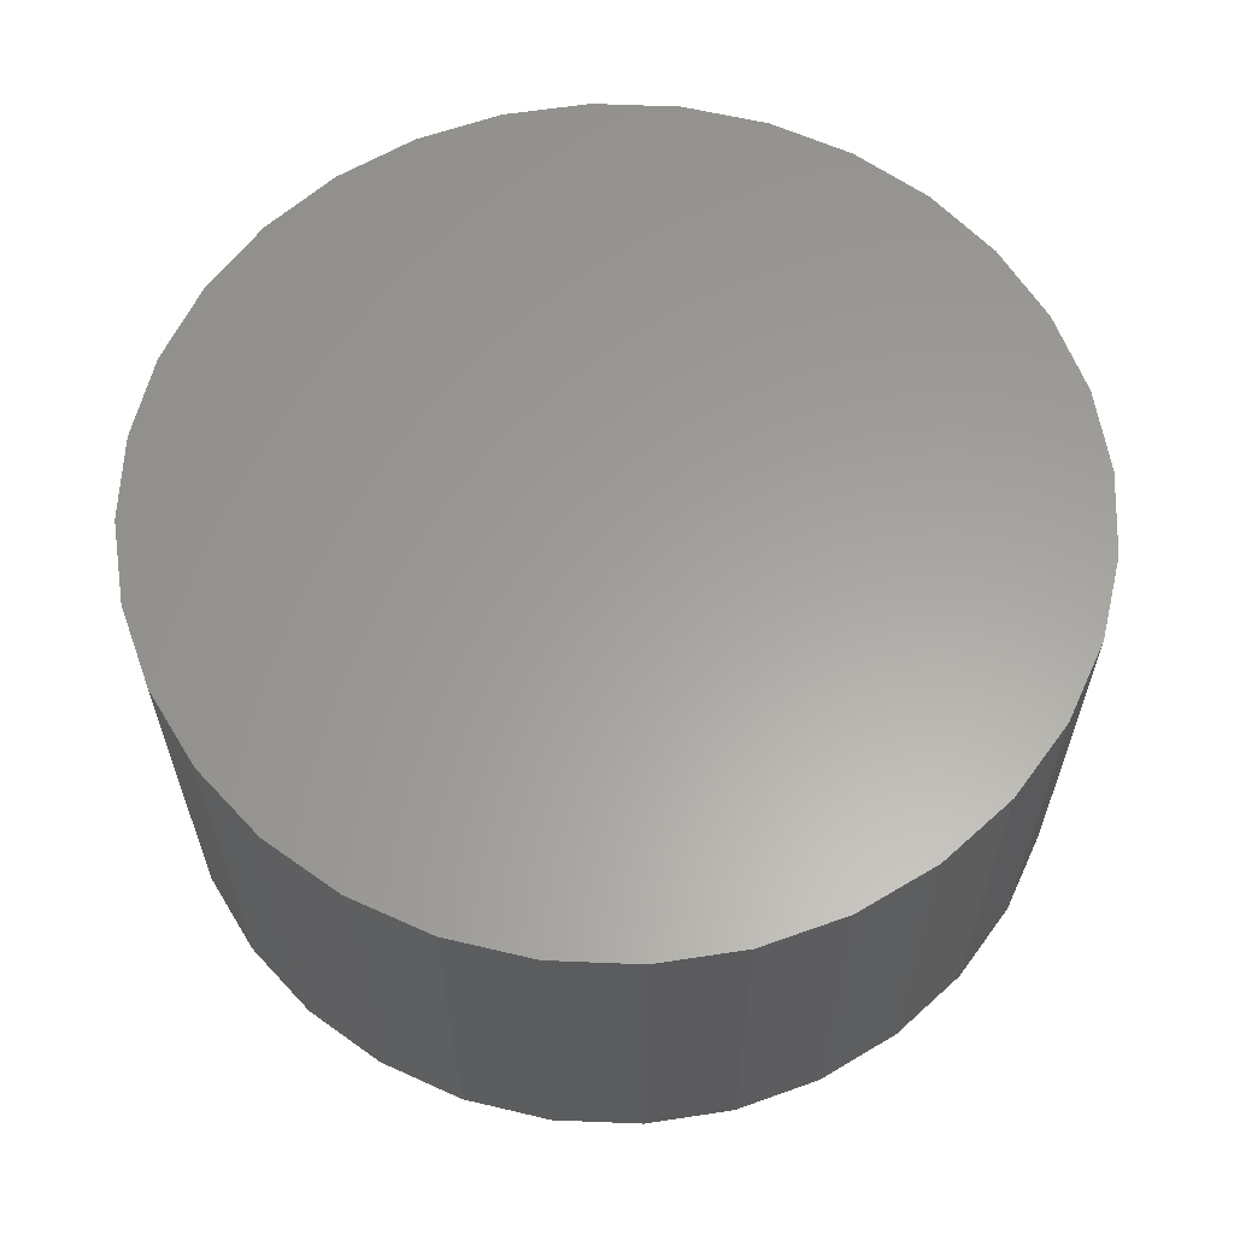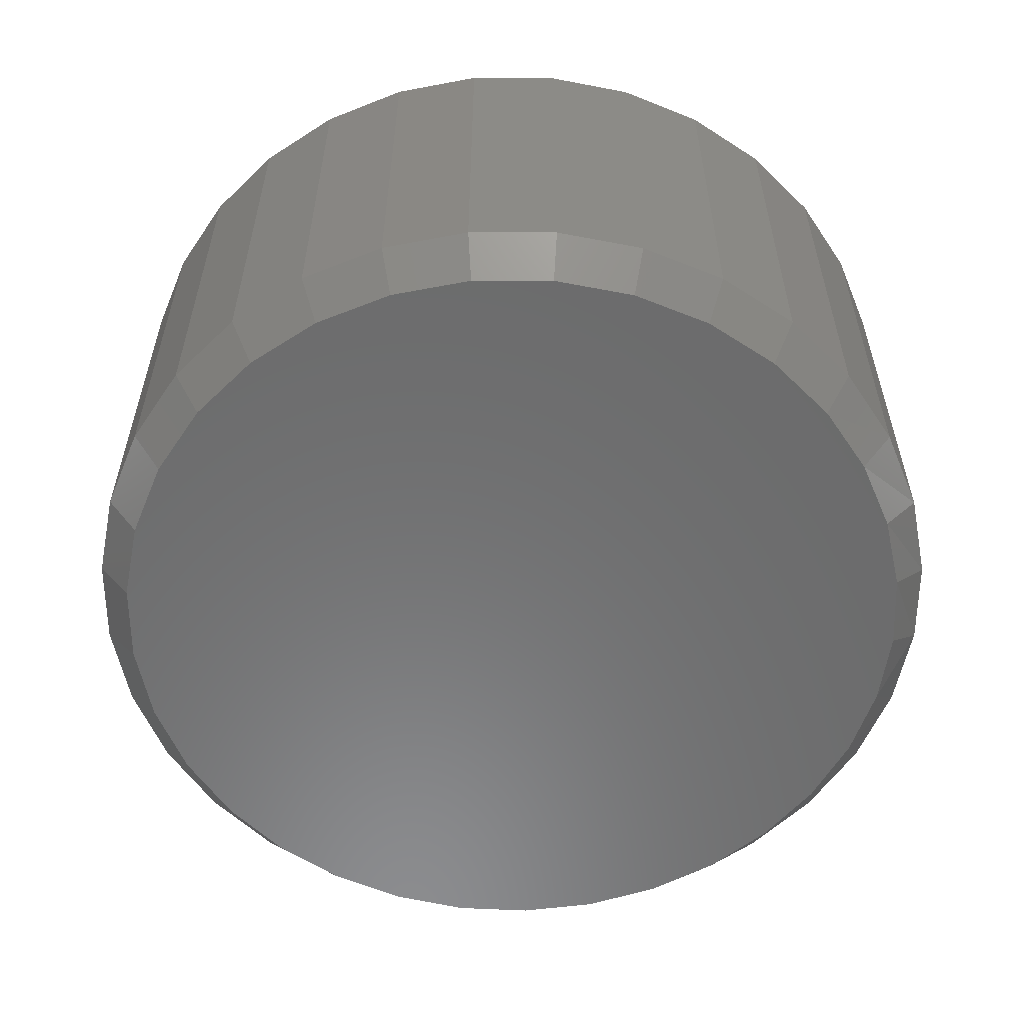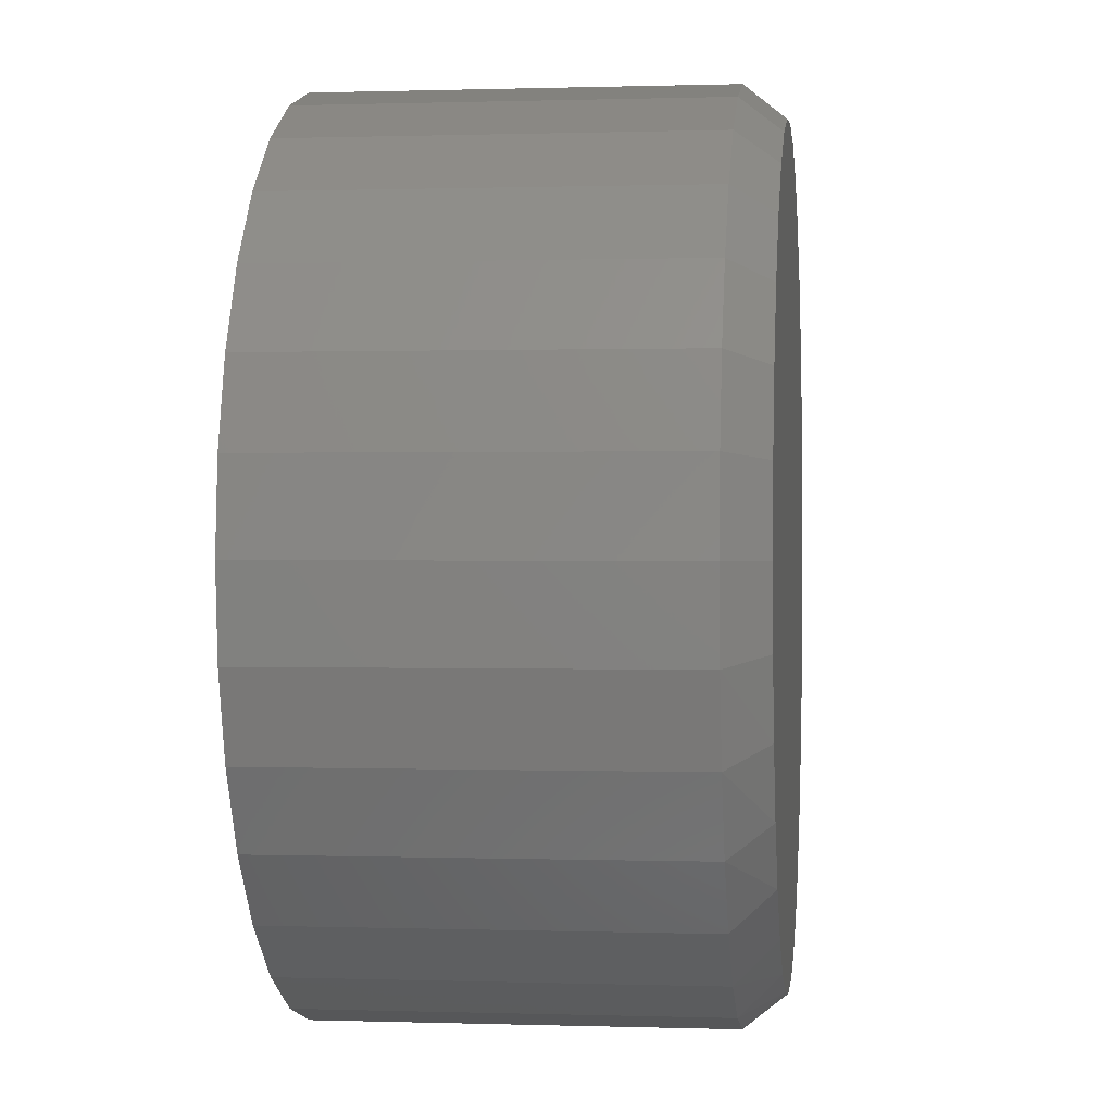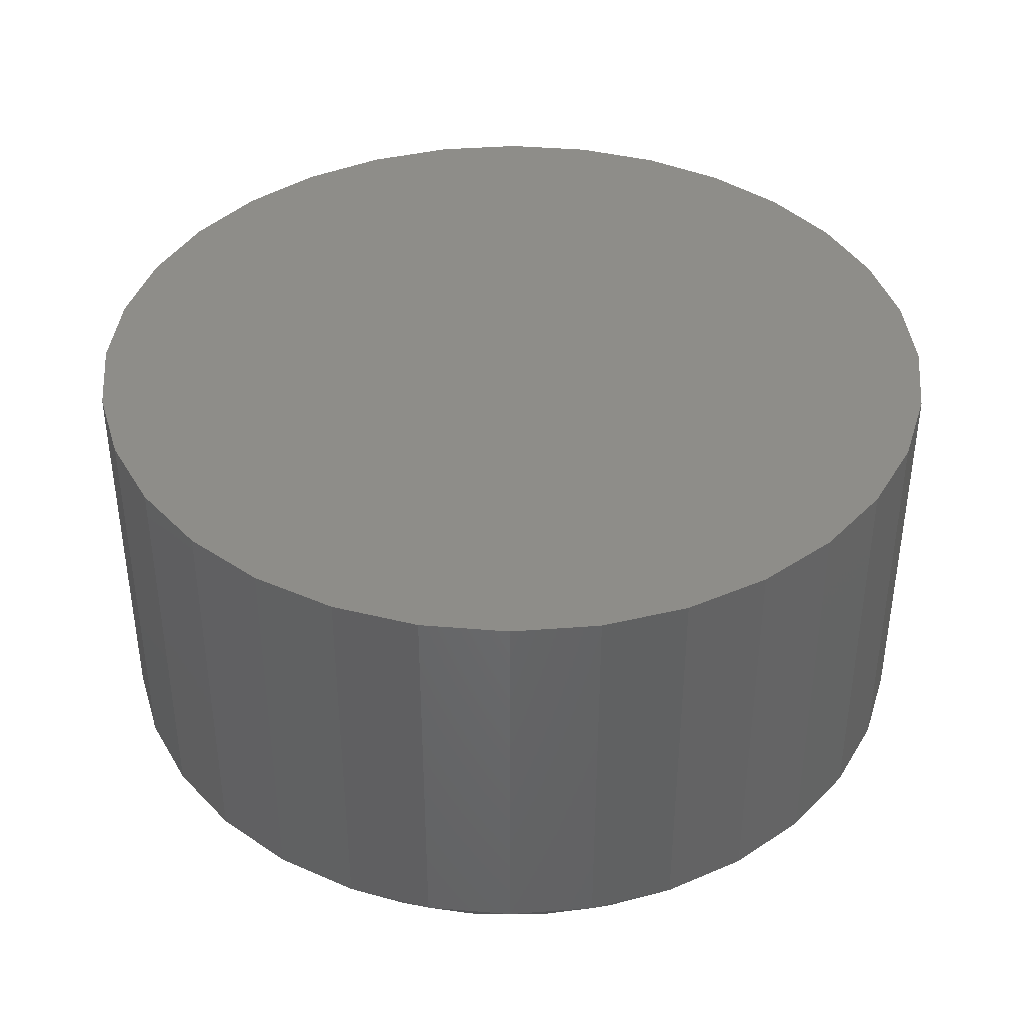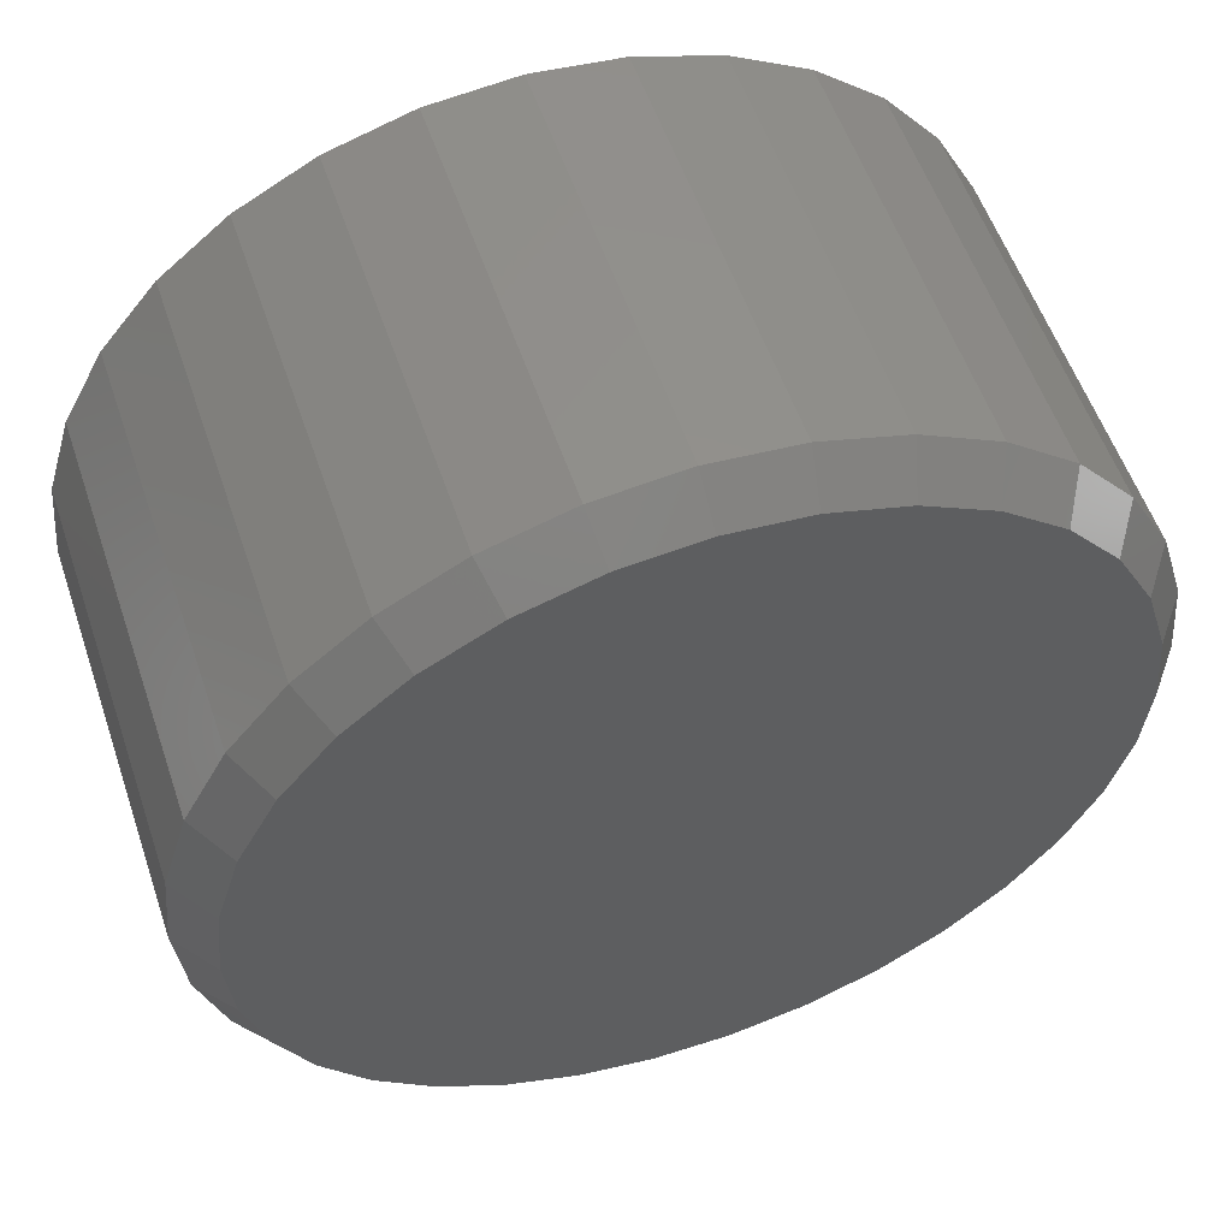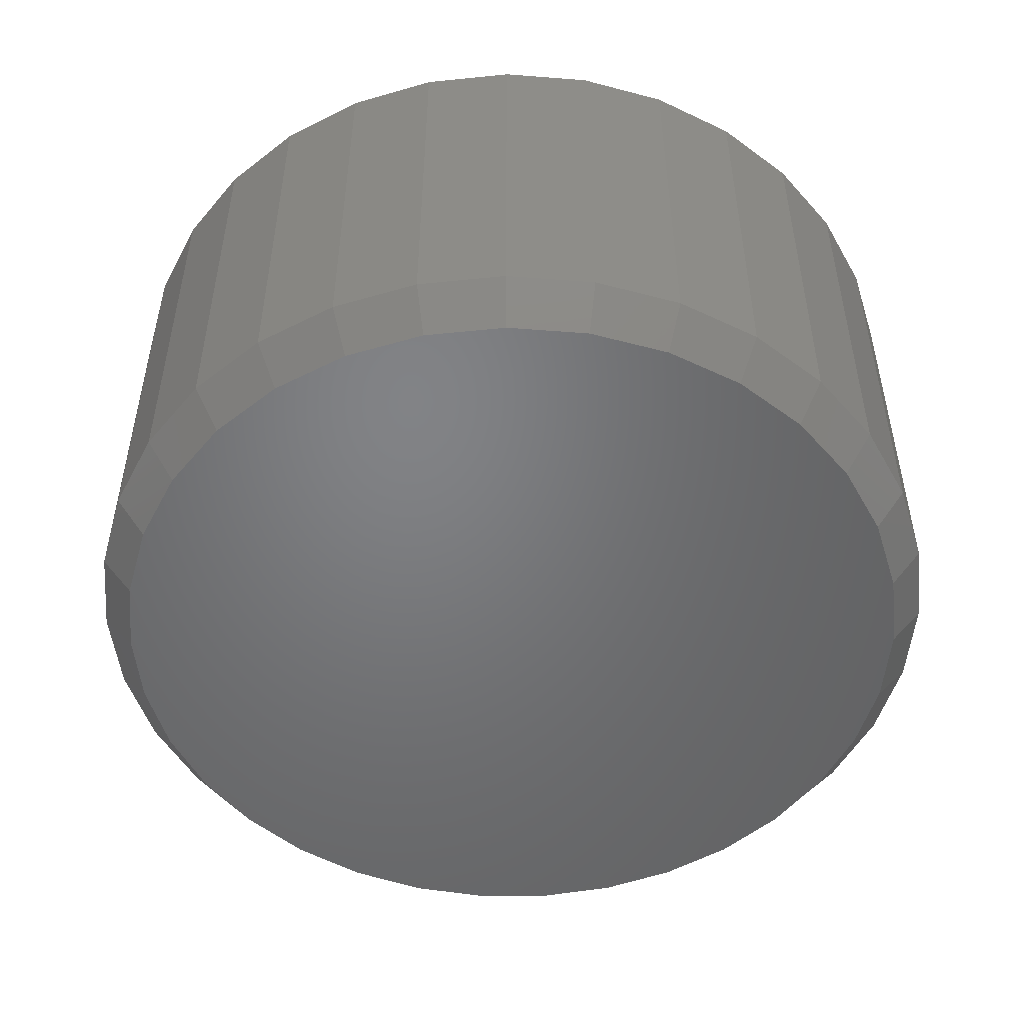
<metadata>
{"format":"stl","ext":"stl","renderer":"f3d","projection":"perspective","resolution":1024,"background":"white","views":[{"elev":61.2,"azim":165.5,"up":"+Z"},{"elev":-57.5,"azim":-140.7,"up":"+Z"},{"elev":0.4,"azim":96.9,"up":"+Y"},{"elev":39.8,"azim":11.5,"up":"+Z"},{"elev":55.7,"azim":161.3,"up":"+Y"},{"elev":-50.8,"azim":169.5,"up":"+Z"}]}
</metadata>
<code>
# stl→obj: 97 verts, 190 faces
v 0.007895 0.3951 0
v 0.08497 0.3875 0
v -0.06918 0.3875 0
v 0.04435 -0.3934 0
v -0.02856 -0.3934 0
v 0.116 -0.38 0
v -0.1002 -0.38 0
v -0.1682 -0.3536 0
v 0.184 -0.3536 0
v -0.2302 -0.3153 0
v 0.246 -0.3153 0
v -0.2841 -0.2662 0
v 0.2999 -0.2662 0
v -0.328 -0.208 0
v 0.3438 -0.208 0
v -0.3605 -0.1427 0
v 0.3763 -0.1427 0
v -0.3804 -0.07259 0
v 0.3962 -0.07259 0
v -0.3872 3.104e-07 0
v 0.403 -2.421e-16 0
v -0.3796 0.07707 0
v 0.3954 0.07707 0
v -0.3571 0.1512 0
v 0.3729 0.1512 0
v -0.3206 0.2195 0
v 0.3364 0.2195 0
v -0.2715 0.2794 0
v 0.2872 0.2794 0
v -0.2116 0.3285 0
v 0.2274 0.3285 0
v -0.1433 0.365 0
v 0.1591 0.365 0
v 0.4342 -1.044e-16 0.03906
v 0.4342 0 0.4297
v 0.426 -0.08317 0.03906
v 0.426 -0.08317 0.4297
v 0.4018 -0.1631 0.03906
v 0.4018 -0.1631 0.4297
v 0.3624 -0.2368 0.03906
v 0.3624 -0.2368 0.4297
v 0.3093 -0.3015 0.03906
v 0.3093 -0.3015 0.4297
v 0.2447 -0.3545 0.03906
v 0.2447 -0.3545 0.4297
v 0.171 -0.3939 0.03906
v 0.171 -0.3939 0.4297
v 0.09106 -0.4181 0.03906
v 0.09106 -0.4181 0.4297
v 0.007895 -0.4263 0.03906
v 0.007895 -0.4263 0.4297
v -0.07528 -0.4181 0.03906
v -0.07528 -0.4181 0.4297
v -0.1552 -0.3939 0.03906
v -0.1552 -0.3939 0.4297
v -0.229 -0.3545 0.03906
v -0.229 -0.3545 0.4297
v -0.2936 -0.3015 0.03906
v -0.2936 -0.3015 0.4297
v -0.3466 -0.2368 0.03906
v -0.3466 -0.2368 0.4297
v -0.386 -0.1631 0.03906
v -0.386 -0.1631 0.4297
v -0.4102 -0.08317 0.03906
v -0.4102 -0.08317 0.4297
v -0.4184 -1.371e-16 0.03906
v -0.4184 5.221e-17 0.4297
v -0.4102 0.08317 0.03906
v -0.4102 0.08317 0.4297
v -0.386 0.1631 0.03906
v -0.386 0.1631 0.4297
v -0.3466 0.2368 0.03906
v -0.3466 0.2368 0.4297
v -0.2936 0.3015 0.03906
v -0.2936 0.3015 0.4297
v -0.229 0.3545 0.03906
v -0.229 0.3545 0.4297
v -0.1552 0.3939 0.03906
v -0.1552 0.3939 0.4297
v -0.07528 0.4181 0.03906
v -0.07528 0.4181 0.4297
v 0.007895 0.4263 0.03906
v 0.007895 0.4263 0.4297
v 0.09106 0.4181 0.03906
v 0.09106 0.4181 0.4297
v 0.171 0.3939 0.03906
v 0.171 0.3939 0.4297
v 0.2447 0.3545 0.03906
v 0.2447 0.3545 0.4297
v 0.3093 0.3015 0.03906
v 0.3093 0.3015 0.4297
v 0.3624 0.2368 0.03906
v 0.3624 0.2368 0.4297
v 0.4018 0.1631 0.03906
v 0.4018 0.1631 0.4297
v 0.426 0.08317 0.03906
v 0.426 0.08317 0.4297
f 1 2 3
f 4 5 6
f 5 7 6
f 6 7 8
f 6 8 9
f 9 8 10
f 9 10 11
f 11 10 12
f 11 12 13
f 13 12 14
f 13 14 15
f 15 14 16
f 15 16 17
f 17 16 18
f 17 18 19
f 19 18 20
f 19 20 21
f 21 20 22
f 21 22 23
f 23 22 24
f 23 24 25
f 25 24 26
f 25 26 27
f 27 26 28
f 27 28 29
f 29 28 30
f 29 30 31
f 31 30 32
f 31 32 33
f 33 32 3
f 33 3 2
f 34 35 36
f 36 35 37
f 36 37 38
f 38 37 39
f 38 39 40
f 40 39 41
f 40 41 42
f 42 41 43
f 42 43 44
f 44 43 45
f 44 45 46
f 46 45 47
f 46 47 48
f 48 47 49
f 48 49 50
f 50 49 51
f 50 51 52
f 52 51 53
f 52 53 54
f 54 53 55
f 54 55 56
f 56 55 57
f 56 57 58
f 58 57 59
f 58 59 60
f 60 59 61
f 60 61 62
f 62 61 63
f 62 63 64
f 64 63 65
f 64 65 66
f 66 65 67
f 66 67 68
f 68 67 69
f 68 69 70
f 70 69 71
f 70 71 72
f 72 71 73
f 72 73 74
f 74 73 75
f 74 75 76
f 76 75 77
f 76 77 78
f 78 77 79
f 78 79 80
f 80 79 81
f 80 81 82
f 82 81 83
f 82 83 84
f 84 83 85
f 84 85 86
f 86 85 87
f 86 87 88
f 88 87 89
f 88 89 90
f 90 89 91
f 90 91 92
f 92 91 93
f 92 93 94
f 94 93 95
f 94 95 96
f 96 95 97
f 96 97 34
f 34 97 35
f 33 86 31
f 31 86 88
f 31 88 29
f 29 88 90
f 29 90 27
f 27 90 92
f 27 92 25
f 25 92 94
f 25 94 23
f 23 94 96
f 23 96 21
f 21 96 34
f 78 32 76
f 76 32 30
f 76 30 74
f 74 30 28
f 74 28 72
f 72 28 26
f 72 26 70
f 70 26 24
f 70 24 68
f 68 24 22
f 68 22 66
f 66 22 20
f 32 78 3
f 3 78 80
f 3 80 1
f 1 80 82
f 1 82 2
f 2 82 84
f 2 84 33
f 33 84 86
f 8 54 56
f 8 56 10
f 56 58 10
f 7 52 54
f 7 54 8
f 5 50 52
f 5 52 7
f 48 4 6
f 48 50 4
f 4 50 5
f 9 44 46
f 9 46 6
f 46 48 6
f 11 42 44
f 11 44 9
f 66 20 64
f 64 20 18
f 64 18 62
f 62 18 16
f 62 16 60
f 60 16 14
f 60 14 58
f 58 14 12
f 58 12 10
f 21 34 19
f 19 34 36
f 19 36 17
f 17 36 38
f 17 38 15
f 15 38 40
f 15 40 13
f 13 40 42
f 13 42 11
f 81 85 83
f 85 81 87
f 87 81 79
f 87 79 89
f 89 79 77
f 89 77 91
f 91 77 75
f 91 75 93
f 93 75 73
f 93 73 95
f 95 73 71
f 95 71 97
f 97 71 69
f 97 69 35
f 35 69 67
f 35 67 37
f 37 67 65
f 37 65 39
f 39 65 63
f 39 63 41
f 41 63 61
f 41 61 43
f 43 61 59
f 43 59 45
f 45 59 57
f 45 57 47
f 47 57 55
f 47 55 49
f 49 55 53
f 49 53 51

</code>
